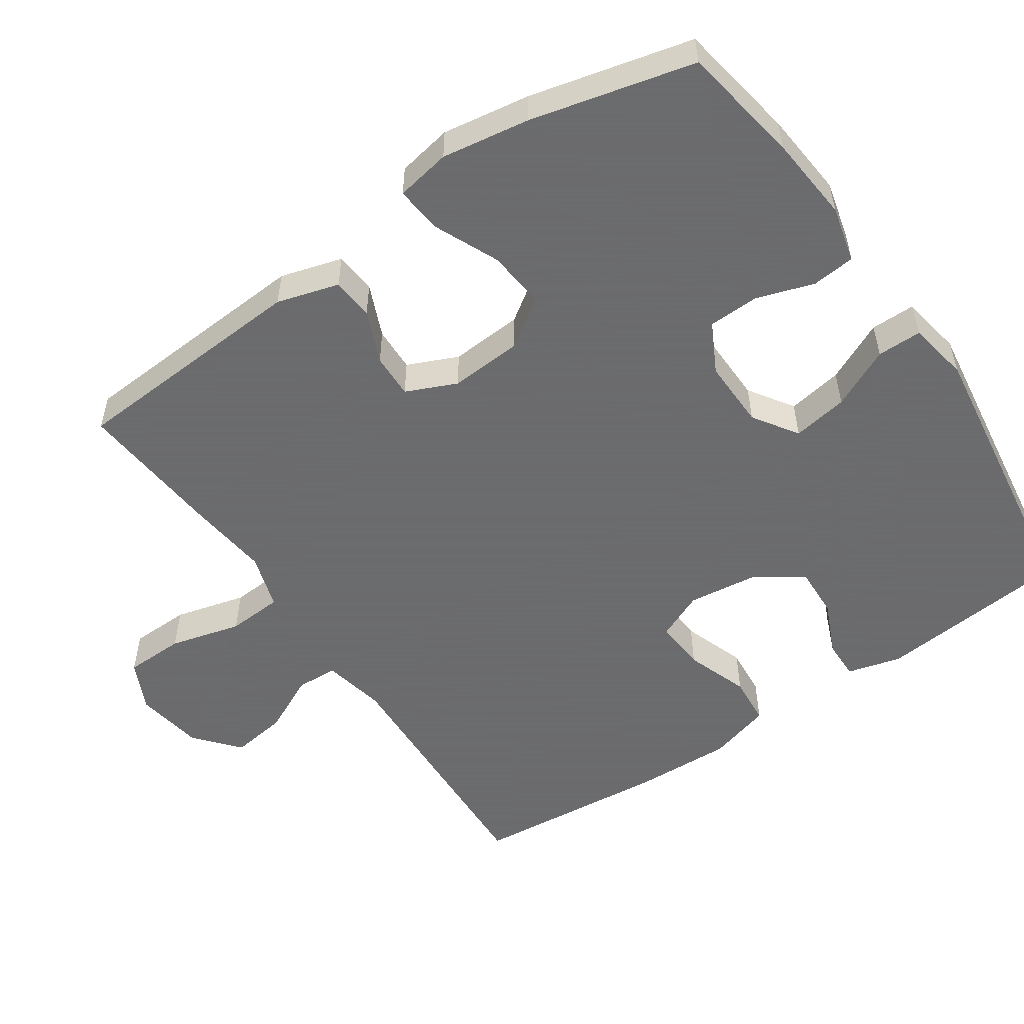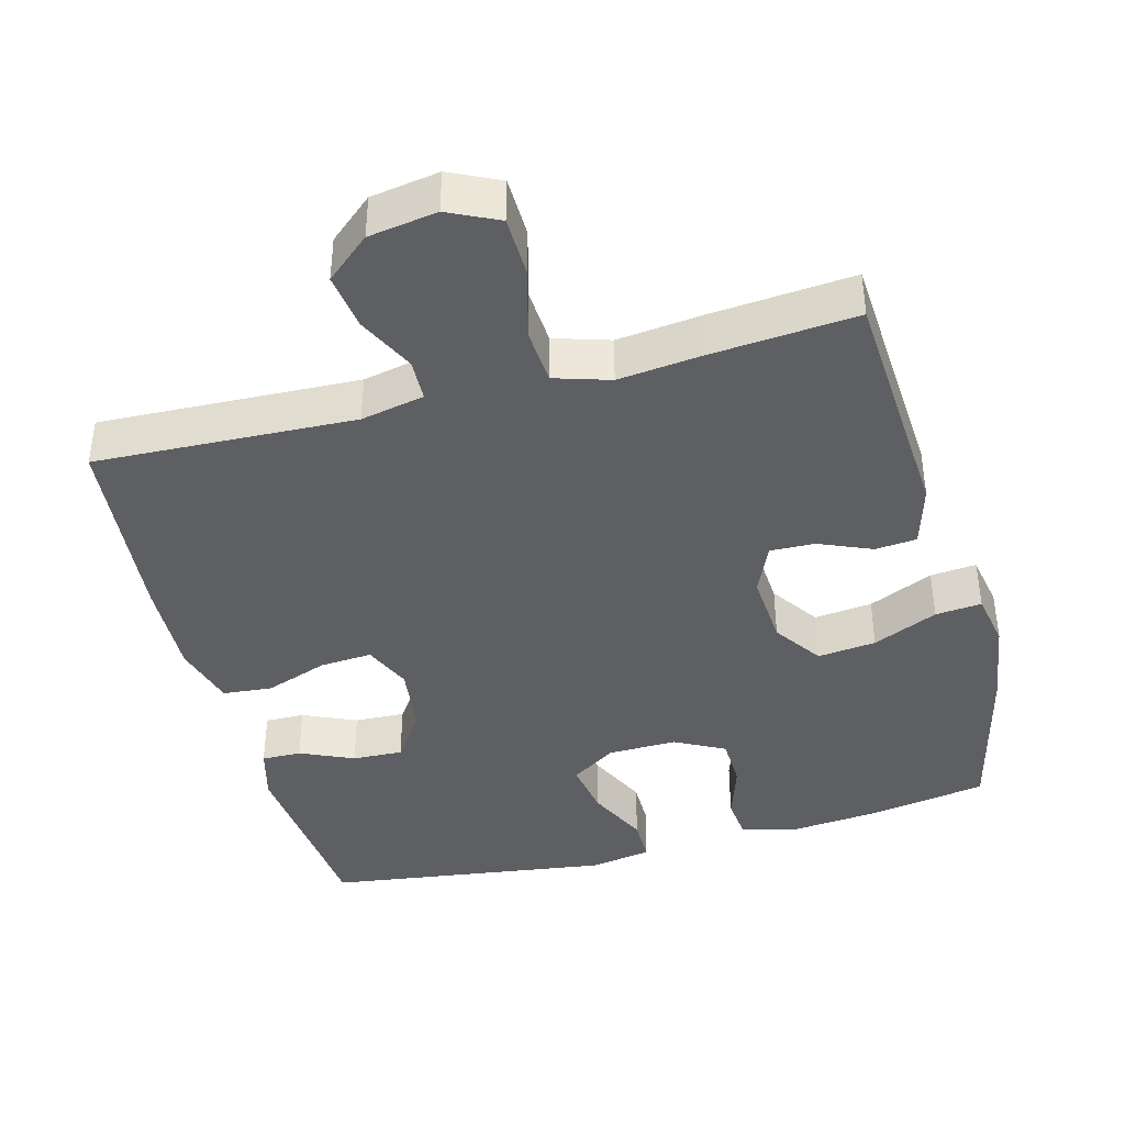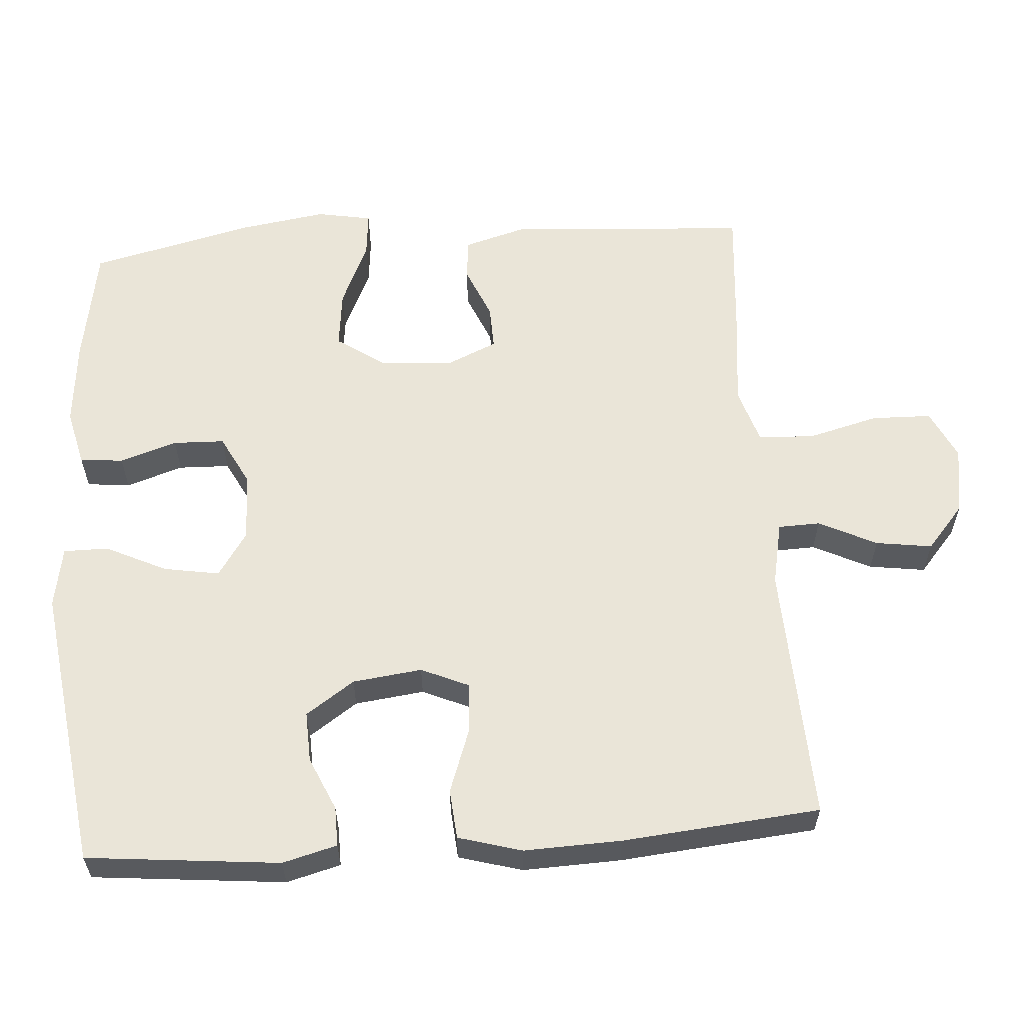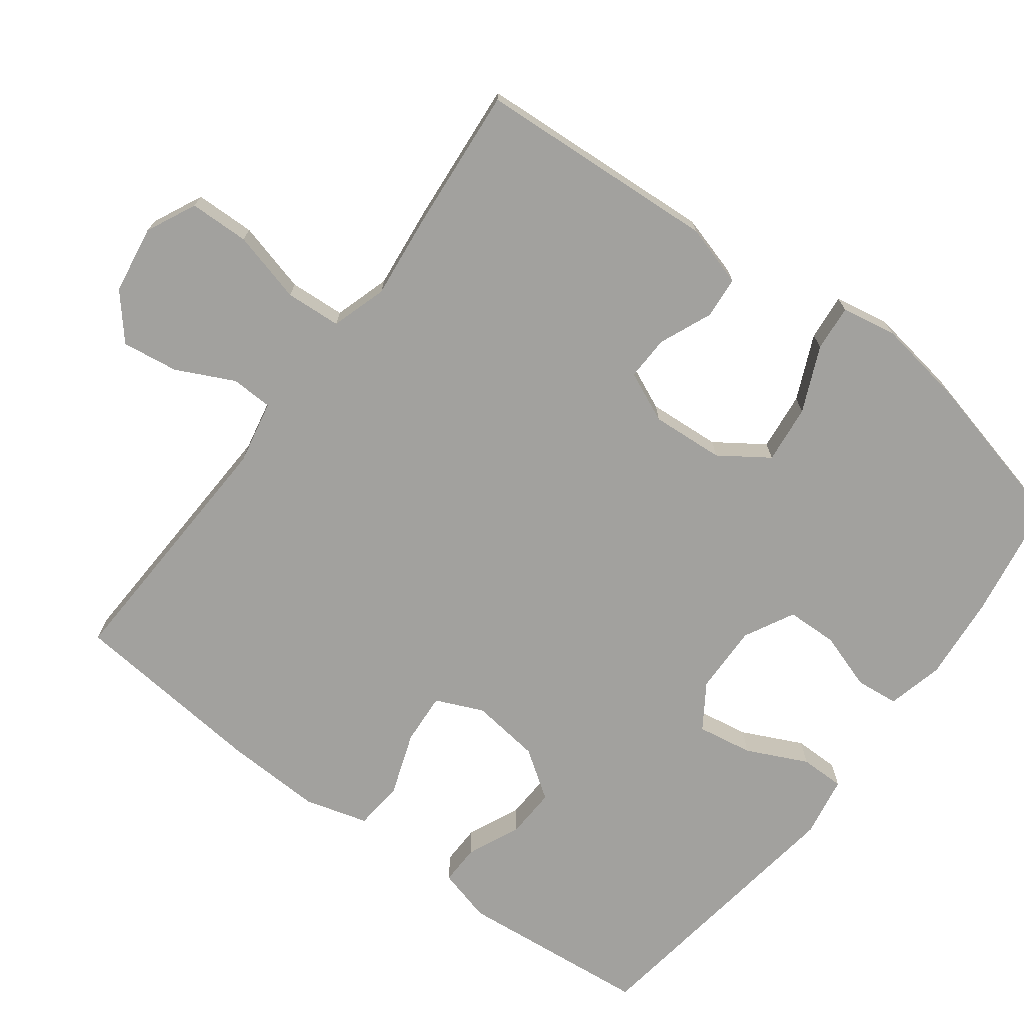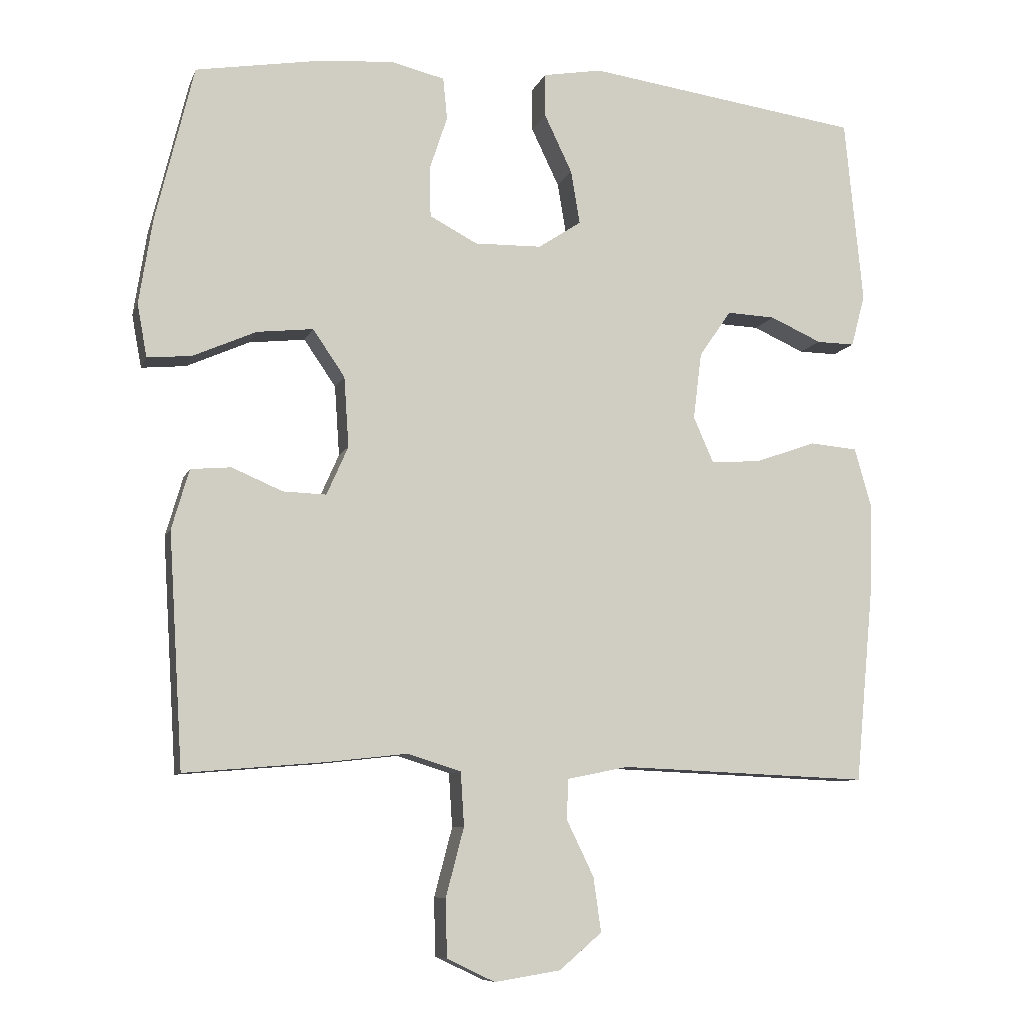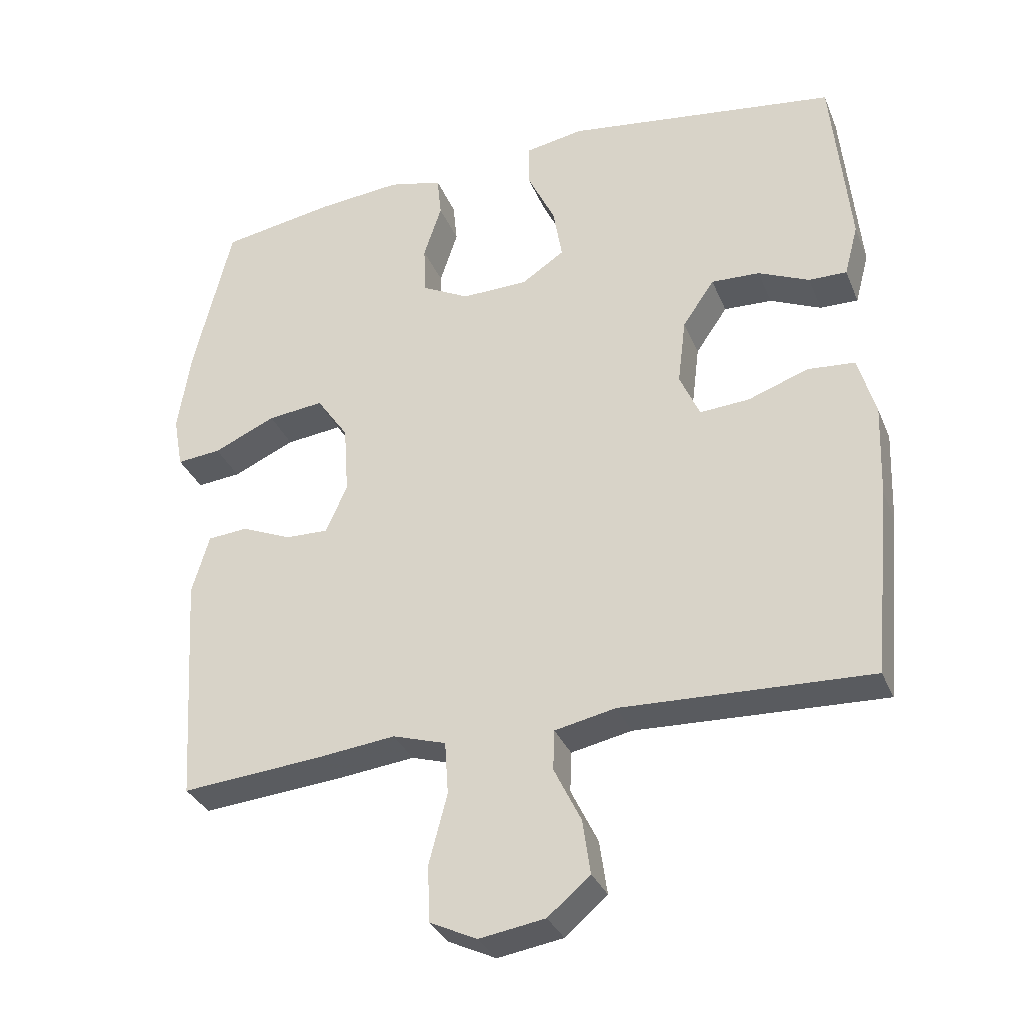
<metadata>
{"format":"obj","ext":"obj","renderer":"f3d","projection":"perspective","resolution":1024,"background":"white","views":[{"elev":-53.5,"azim":-55.7,"up":"+Y"},{"elev":-40.7,"azim":-165.0,"up":"+Y"},{"elev":59.2,"azim":86.0,"up":"+Y"},{"elev":-72.0,"azim":-126.9,"up":"+Y"},{"elev":-8.6,"azim":-15.3,"up":"+Z"},{"elev":-32.8,"azim":20.2,"up":"+Z"}]}
</metadata>
<code>
v -0.5 0.07 0.5
v -0.334 0.07 0.528
v -0.214 0.07 0.539
v -0.136 0.07 0.52
v -0.13 0.07 0.46
v -0.156 0.07 0.381
v -0.154 0.07 0.31
v -0.085 0.07 0.274
v 0.011 0.07 0.276
v 0.073 0.07 0.317
v 0.06 0.07 0.394
v 0.02 0.07 0.478
v 0.02 0.07 0.54
v 0.105 0.07 0.555
v 0.5 0.07 0.5
v 0.526 0.07 0.233
v 0.506 0.07 0.158
v 0.451 0.07 0.159
v 0.377 0.07 0.192
v 0.307 0.07 0.195
v 0.261 0.07 0.128
v 0.249 0.07 0.032
v 0.278 0.07 -0.034
v 0.35 0.07 -0.029
v 0.437 0.07 0.002
v 0.506 0.07 -0.004
v 0.531 0.07 -0.092
v 0.526 0.07 -0.227
v 0.5 0.07 -0.5
v 0.14 0.07 -0.485
v 0.052 0.07 -0.503
v 0.05 0.07 -0.561
v 0.089 0.07 -0.641
v 0.1 0.07 -0.719
v 0.039 0.07 -0.771
v -0.056 0.07 -0.786
v -0.125 0.07 -0.753
v -0.127 0.07 -0.67
v -0.101 0.07 -0.571
v -0.106 0.07 -0.494
v -0.183 0.07 -0.47
v -0.299 0.07 -0.483
v -0.5 0.07 -0.5
v -0.521 0.07 -0.165
v -0.496 0.07 -0.079
v -0.438 0.07 -0.074
v -0.365 0.07 -0.105
v -0.303 0.07 -0.107
v -0.272 0.07 -0.037
v -0.279 0.07 0.064
v -0.325 0.07 0.131
v -0.406 0.07 0.122
v -0.496 0.07 0.082
v -0.56 0.07 0.076
v -0.574 0.07 0.152
v -0.555 0.07 0.274
v -0.5 0 0.5
v -0.334 0 0.528
v -0.214 0 0.539
v -0.136 0 0.52
v -0.13 0 0.46
v -0.156 0 0.381
v -0.154 0 0.31
v -0.085 0 0.274
v 0.011 0 0.276
v 0.073 0 0.317
v 0.06 0 0.394
v 0.02 0 0.478
v 0.02 0 0.54
v 0.105 0 0.555
v 0.5 0 0.5
v 0.526 0 0.233
v 0.506 0 0.158
v 0.451 0 0.159
v 0.377 0 0.192
v 0.307 0 0.195
v 0.261 0 0.128
v 0.249 0 0.032
v 0.278 0 -0.034
v 0.35 0 -0.029
v 0.437 0 0.002
v 0.506 0 -0.004
v 0.531 0 -0.092
v 0.526 0 -0.227
v 0.5 0 -0.5
v 0.14 0 -0.485
v 0.052 0 -0.503
v 0.05 0 -0.561
v 0.089 0 -0.641
v 0.1 0 -0.719
v 0.039 0 -0.771
v -0.056 0 -0.786
v -0.125 0 -0.753
v -0.127 0 -0.67
v -0.101 0 -0.571
v -0.106 0 -0.494
v -0.183 0 -0.47
v -0.299 0 -0.483
v -0.5 0 -0.5
v -0.521 0 -0.165
v -0.496 0 -0.079
v -0.438 0 -0.074
v -0.365 0 -0.105
v -0.303 0 -0.107
v -0.272 0 -0.037
v -0.279 0 0.064
v -0.325 0 0.131
v -0.406 0 0.122
v -0.496 0 0.082
v -0.56 0 0.076
v -0.574 0 0.152
v -0.555 0 0.274
f 4 5 6
f 3 4 6
f 2 3 6
f 1 2 6
f 56 1 6
f 55 56 6
f 54 55 6
f 53 54 6
f 52 53 6
f 51 52 6 7
f 50 51 7 8
f 49 50 8 9
f 48 49 9 10
f 45 46 47
f 44 45 47
f 43 44 47
f 42 43 47
f 41 42 47
f 40 41 47 48
f 37 38 39
f 36 37 39
f 35 36 39
f 34 35 39
f 33 34 39
f 32 33 39
f 31 32 39 40
f 40 48 10
f 31 40 10
f 30 31 10
f 28 29 30
f 27 28 30
f 26 27 30
f 25 26 30
f 24 25 30
f 17 18 19
f 16 17 19
f 15 16 19
f 14 15 19
f 13 14 19
f 12 13 19
f 11 12 19
f 10 11 19 20
f 23 24 30
f 22 23 30 10
f 21 22 10
f 10 20 21
f 62 61 60
f 62 60 59
f 62 59 58
f 62 58 57
f 62 57 112
f 62 112 111
f 62 111 110
f 62 110 109
f 62 109 108
f 63 62 108 107
f 64 63 107 106
f 65 64 106 105
f 66 65 105 104
f 103 102 101
f 103 101 100
f 103 100 99
f 103 99 98
f 103 98 97
f 104 103 97 96
f 95 94 93
f 95 93 92
f 95 92 91
f 95 91 90
f 95 90 89
f 95 89 88
f 96 95 88 87
f 66 104 96
f 66 96 87
f 66 87 86
f 86 85 84
f 86 84 83
f 86 83 82
f 86 82 81
f 86 81 80
f 75 74 73
f 75 73 72
f 75 72 71
f 75 71 70
f 75 70 69
f 75 69 68
f 75 68 67
f 76 75 67 66
f 86 80 79
f 66 86 79 78
f 66 78 77
f 77 76 66
f 1 57 58 2
f 2 58 59 3
f 3 59 60 4
f 4 60 61 5
f 5 61 62 6
f 6 62 63 7
f 7 63 64 8
f 8 64 65 9
f 9 65 66 10
f 10 66 67 11
f 11 67 68 12
f 12 68 69 13
f 13 69 70 14
f 14 70 71 15
f 15 71 72 16
f 16 72 73 17
f 17 73 74 18
f 18 74 75 19
f 19 75 76 20
f 20 76 77 21
f 21 77 78 22
f 22 78 79 23
f 23 79 80 24
f 24 80 81 25
f 25 81 82 26
f 26 82 83 27
f 27 83 84 28
f 28 84 85 29
f 29 85 86 30
f 30 86 87 31
f 31 87 88 32
f 32 88 89 33
f 33 89 90 34
f 34 90 91 35
f 35 91 92 36
f 36 92 93 37
f 37 93 94 38
f 38 94 95 39
f 39 95 96 40
f 40 96 97 41
f 41 97 98 42
f 42 98 99 43
f 43 99 100 44
f 44 100 101 45
f 45 101 102 46
f 46 102 103 47
f 47 103 104 48
f 48 104 105 49
f 49 105 106 50
f 50 106 107 51
f 51 107 108 52
f 52 108 109 53
f 53 109 110 54
f 54 110 111 55
f 55 111 112 56
f 56 112 57 1

</code>
